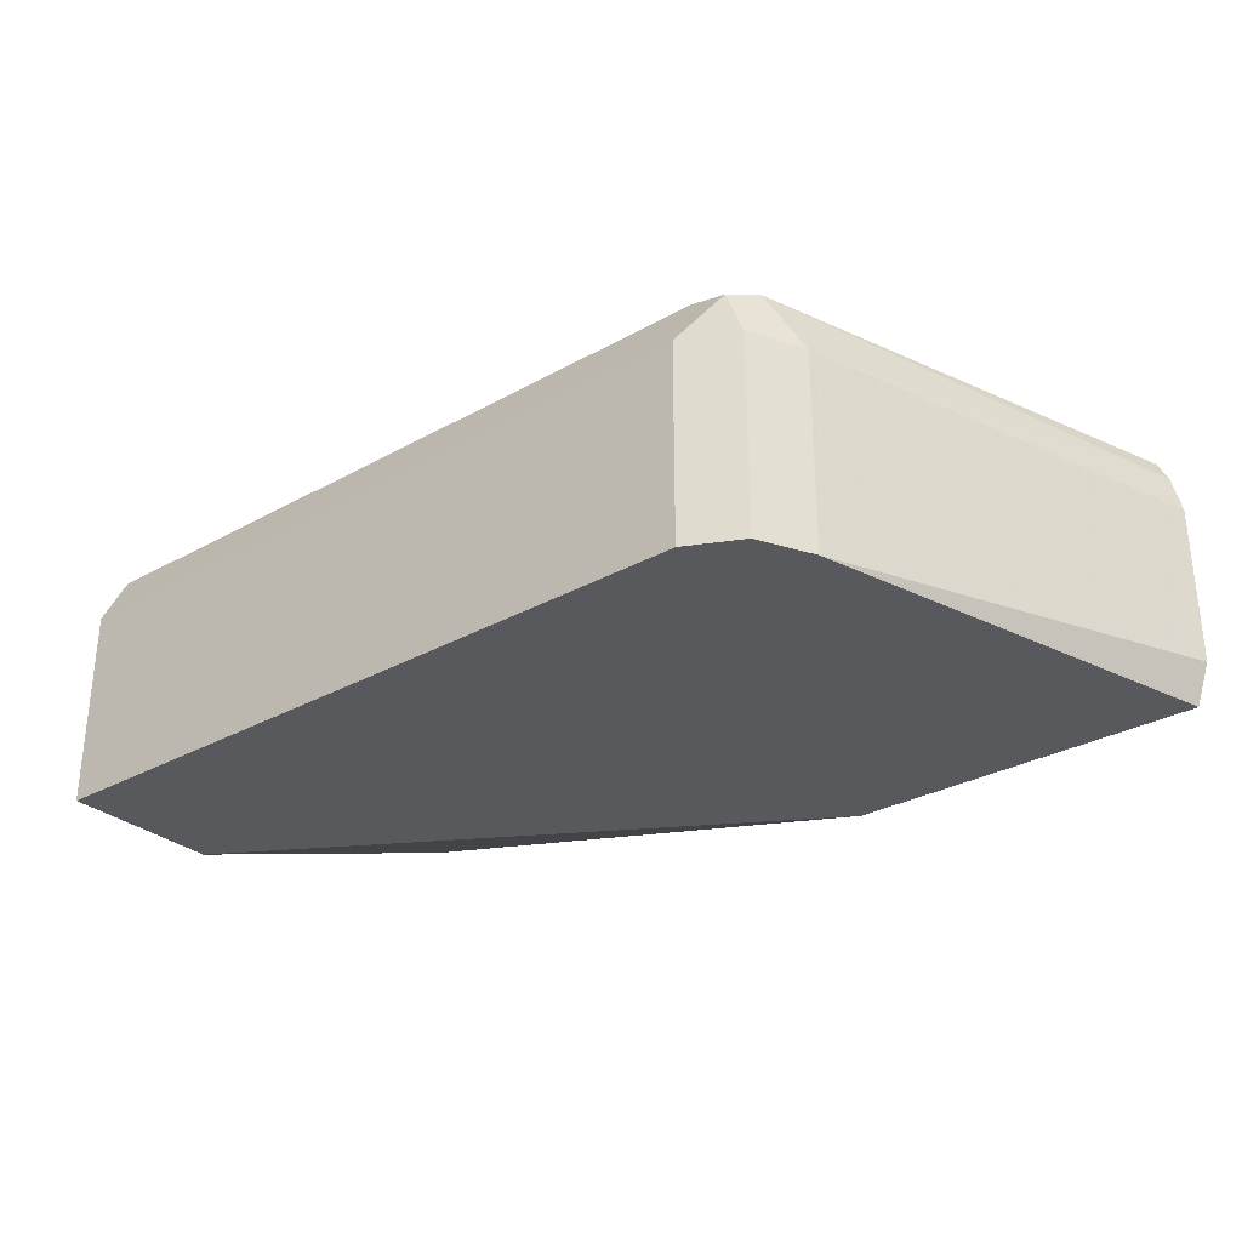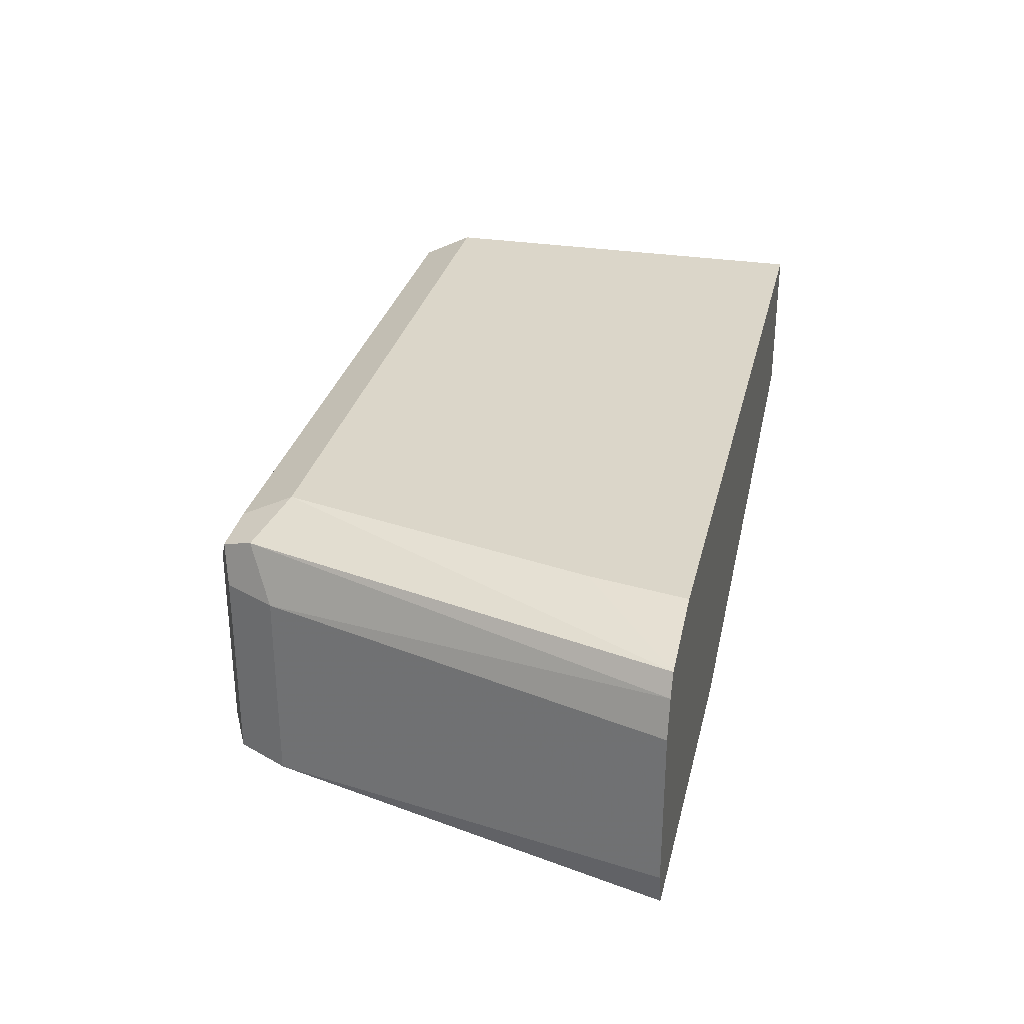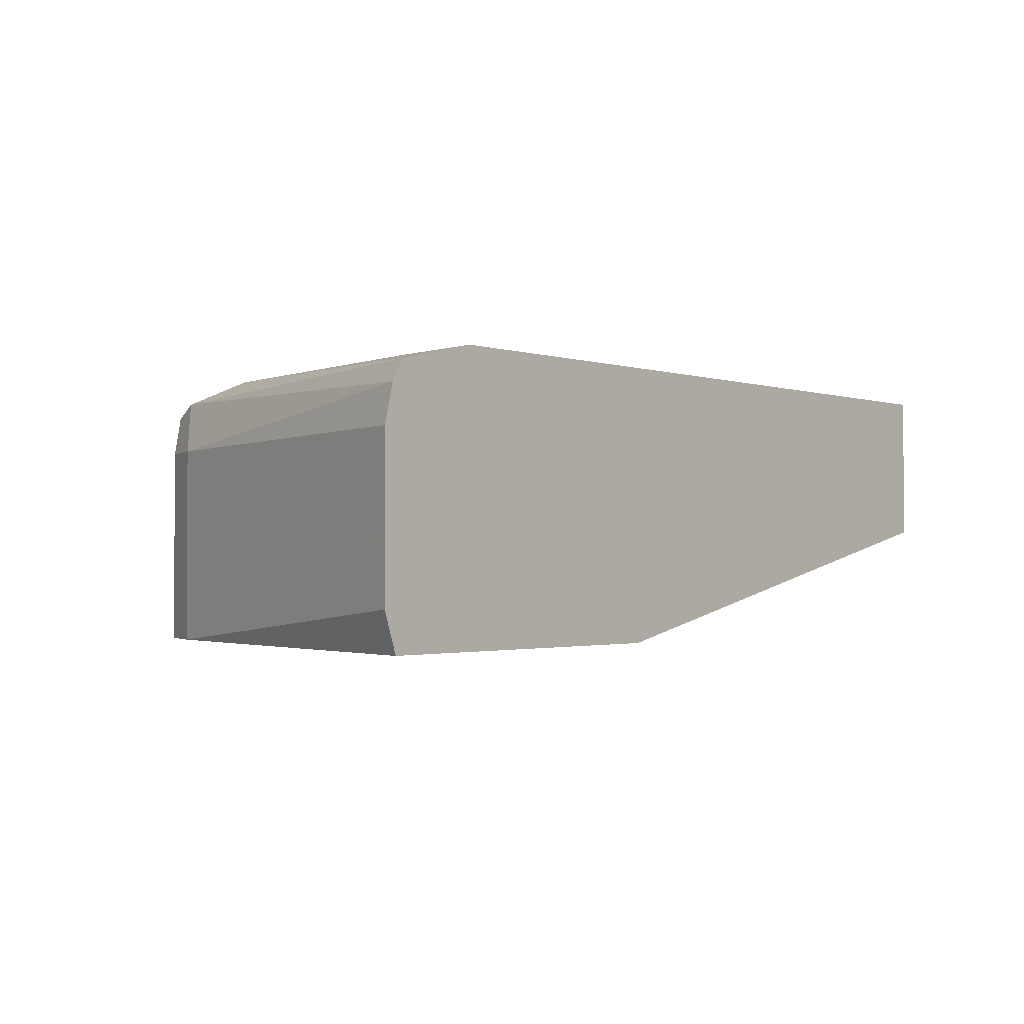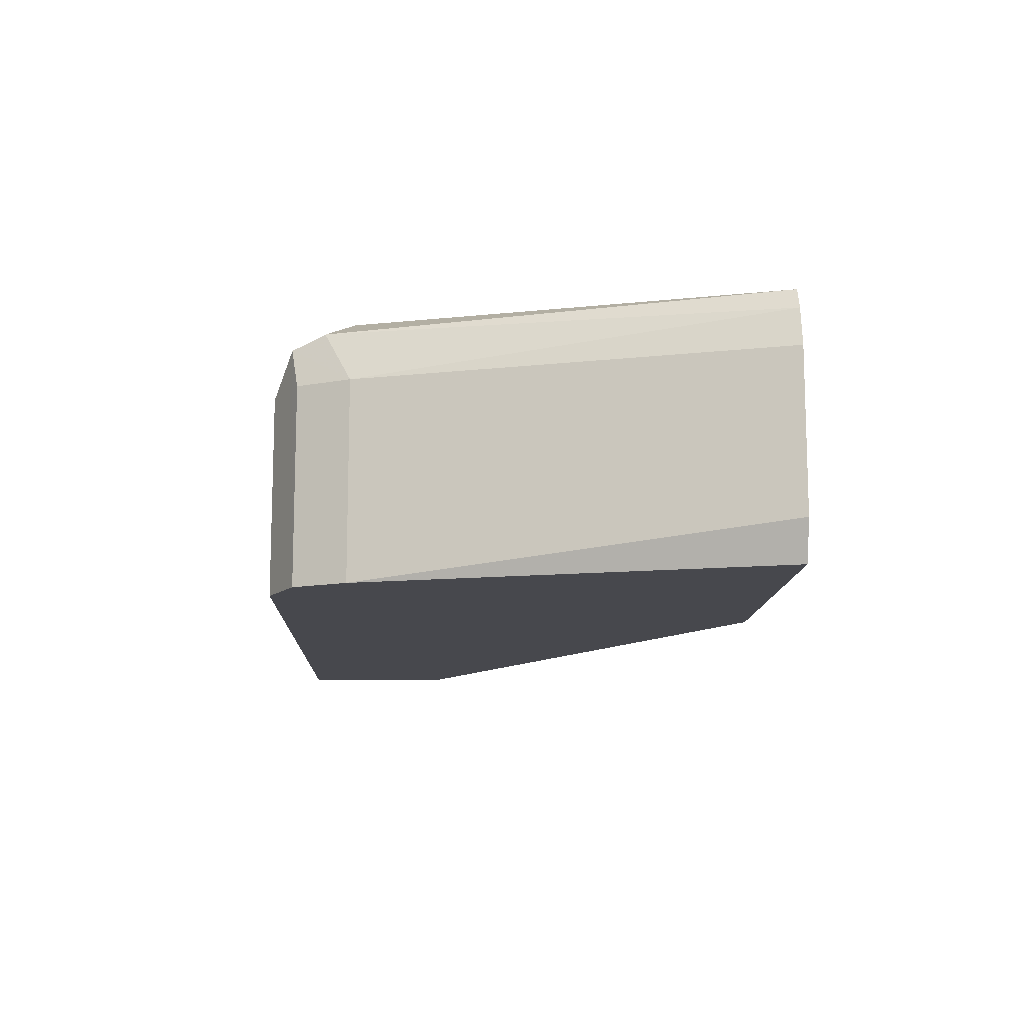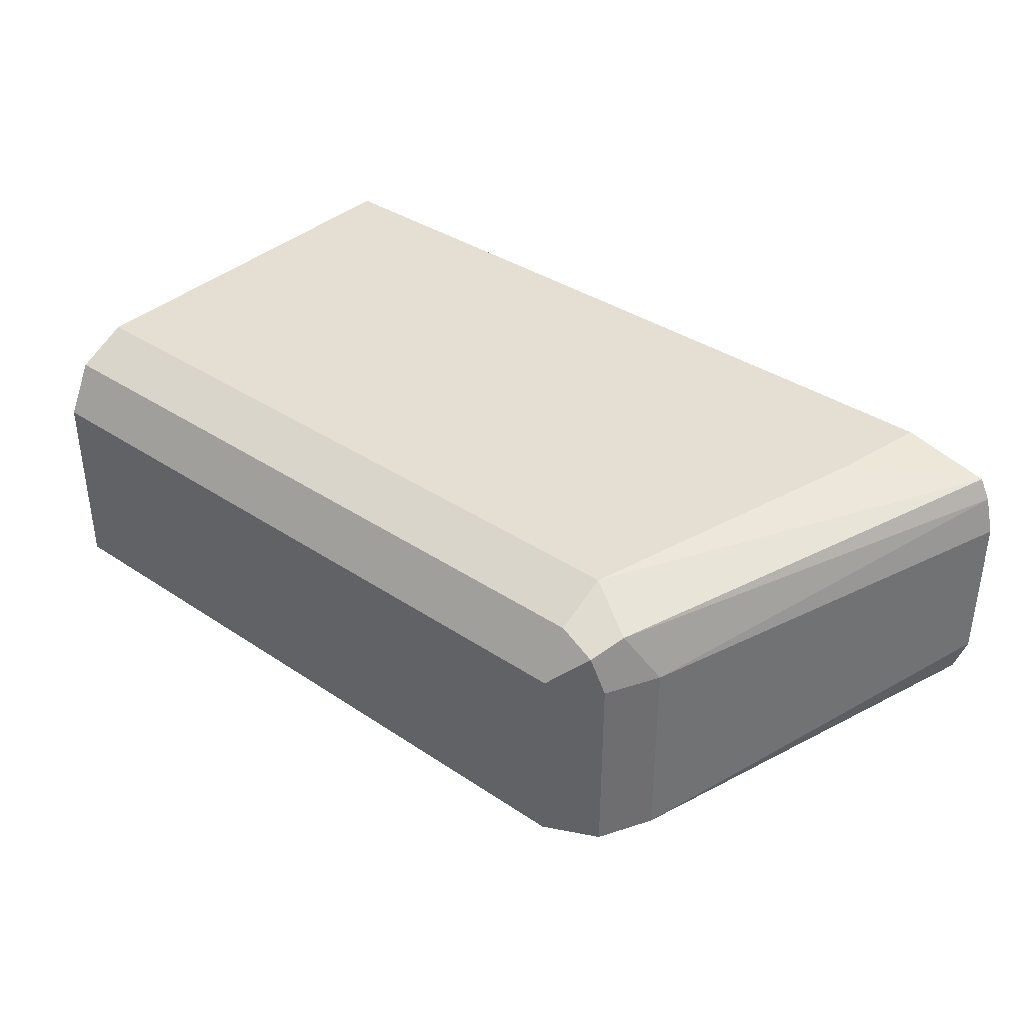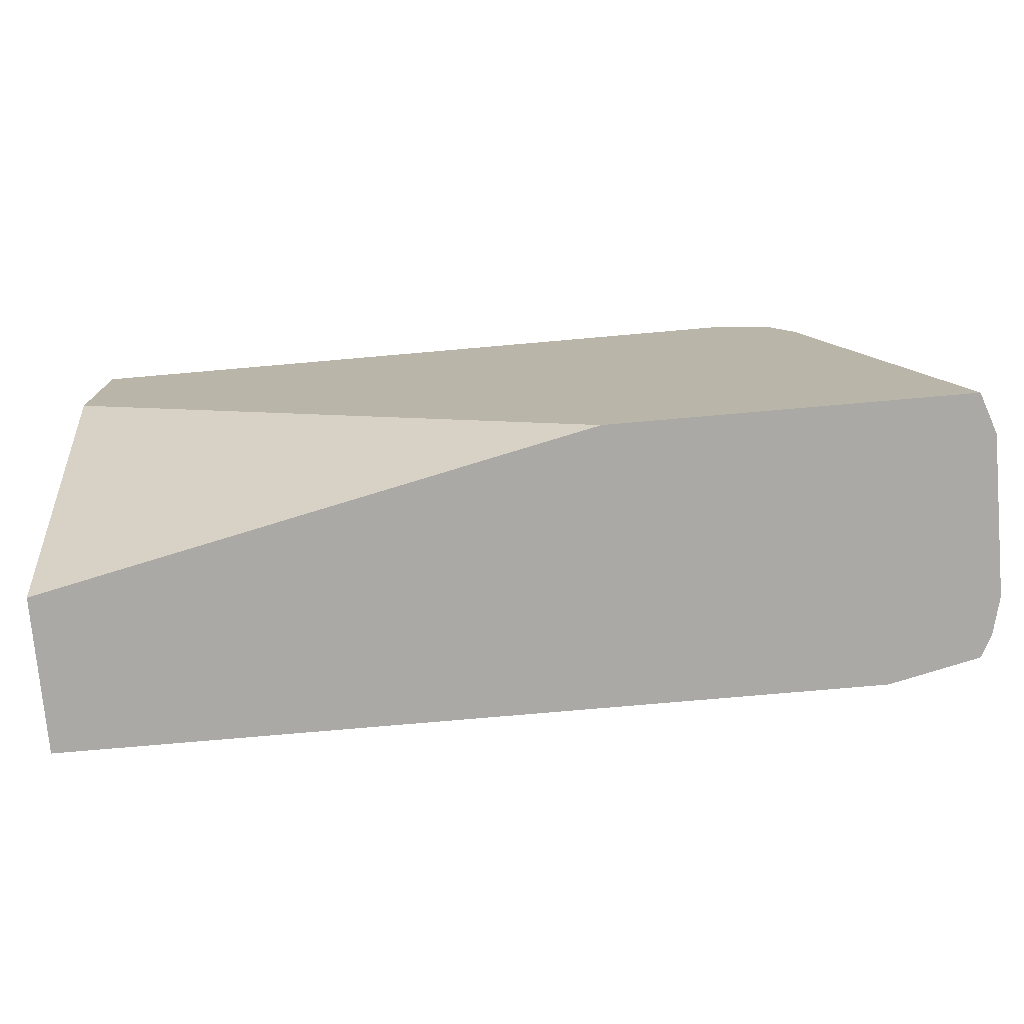
<metadata>
{"format":"obj","ext":"obj","renderer":"f3d","projection":"perspective","resolution":1024,"background":"white","views":[{"elev":-30.2,"azim":-141.0,"up":"+Z"},{"elev":30.1,"azim":-77.0,"up":"+Z"},{"elev":-1.7,"azim":-49.8,"up":"+Z"},{"elev":-11.8,"azim":-92.0,"up":"+Z"},{"elev":37.1,"azim":-139.3,"up":"+Z"},{"elev":-75.6,"azim":-175.0,"up":"+Y"}]}
</metadata>
<code>
v -0.524 -0.03478 0.5768
v -0.524 -0.03478 0.5456
v -0.5221 -0.03478 0.5843
v -0.4988 0.04676 0.5768
v -0.5213 -0.03478 0.5377
v -0.4988 0.04676 0.5377
v -0.52 -0.03478 0.5885
v -0.4936 0.05195 0.5872
v -0.491 0.05846 0.5846
v -0.4936 0.05715 0.5768
v -0.452 -0.03478 0.5377
v -0.4936 0.05715 0.5377
v -0.5144 -0.03478 0.5897
v -0.4988 -0.01558 0.5924
v -0.4832 0.04676 0.5924
v -0.4832 0.06235 0.5768
v -0.4832 0.06235 0.5377
v -0.4832 0.05715 0.5872
v -0.3426 0.05728 0.5869
v -0.3426 0.06235 0.5768
v -0.3426 0.03117 0.5377
v -0.3426 -0.03478 0.5612
v -0.5024 -0.03478 0.5924
v -0.3426 0.04676 0.5924
v -0.3426 0.06235 0.5377
v -0.3426 0.05715 0.5872
v -0.3426 -0.03478 0.5924
f 13 23 14
f 11 21 22
f 9 20 16
f 9 19 20
f 9 16 17
f 9 15 18
f 9 12 10
f 9 17 12
f 14 23 27
f 9 18 19
f 14 27 24
f 18 26 19
f 15 24 26
f 15 26 18
f 16 20 25
f 16 25 17
f 19 26 24
f 19 24 27
f 19 27 22
f 19 22 21
f 19 21 25
f 19 25 20
f 8 15 9
f 14 24 15
f 7 15 8
f 1 3 4
f 7 13 14
f 7 14 15
f 1 2 5
f 1 5 11
f 1 11 22
f 1 27 23
f 1 23 13
f 1 13 7
f 1 7 3
f 1 4 6
f 1 6 2
f 2 6 5
f 1 22 27
f 3 8 4
f 3 7 8
f 5 25 21
f 5 12 17
f 5 6 12
f 5 17 25
f 4 10 12
f 4 9 10
f 4 8 9
f 4 12 6
f 5 21 11

</code>
